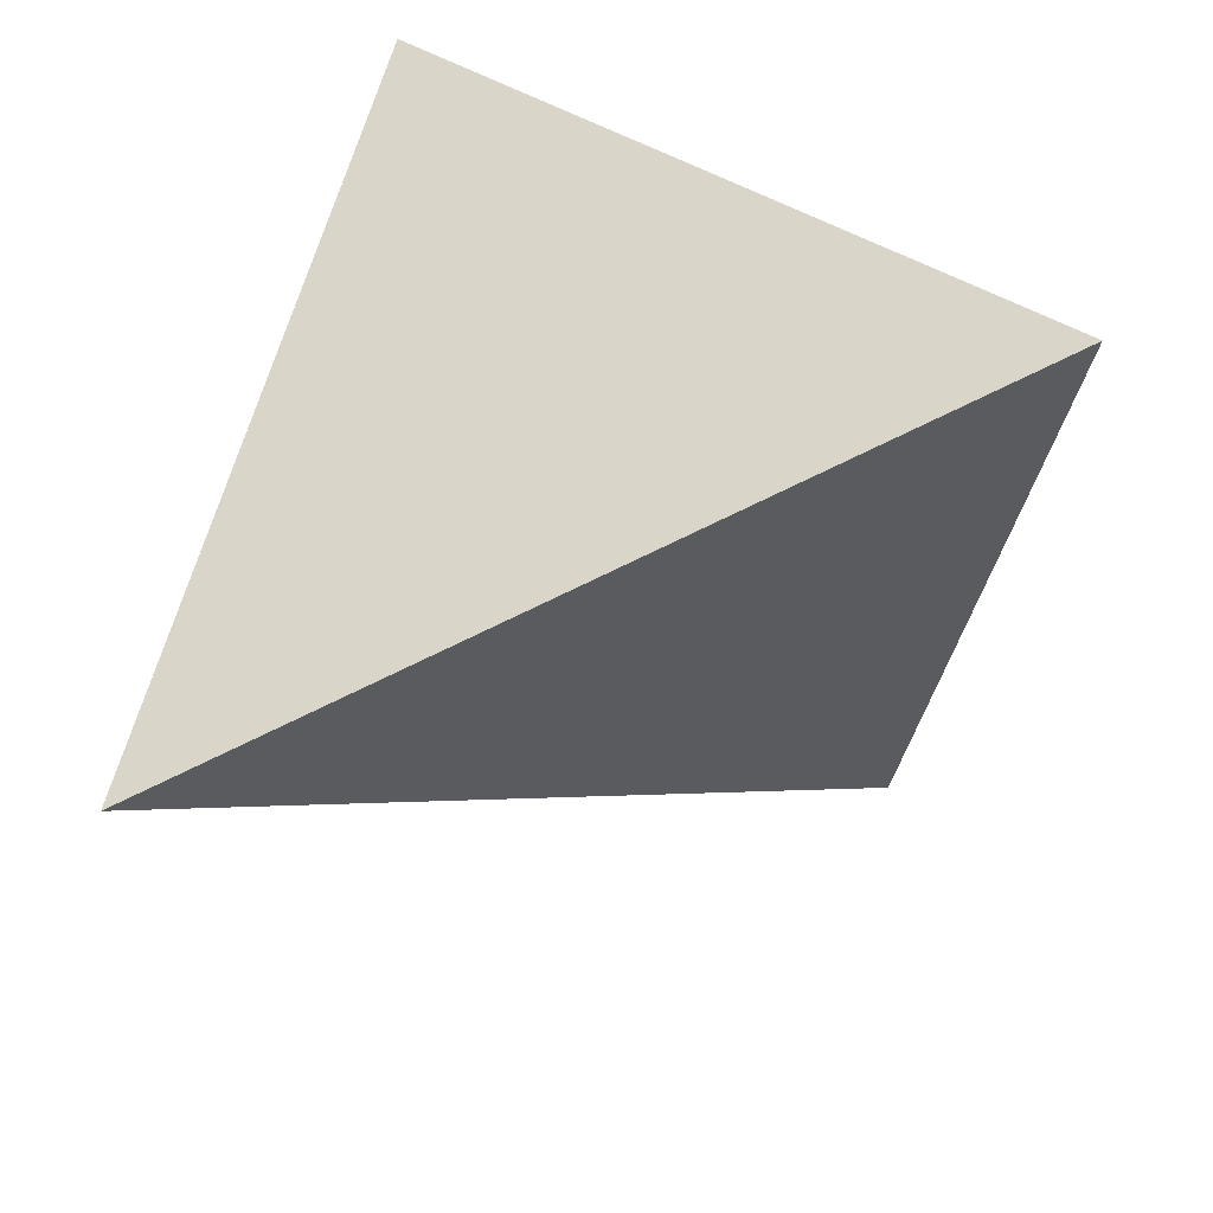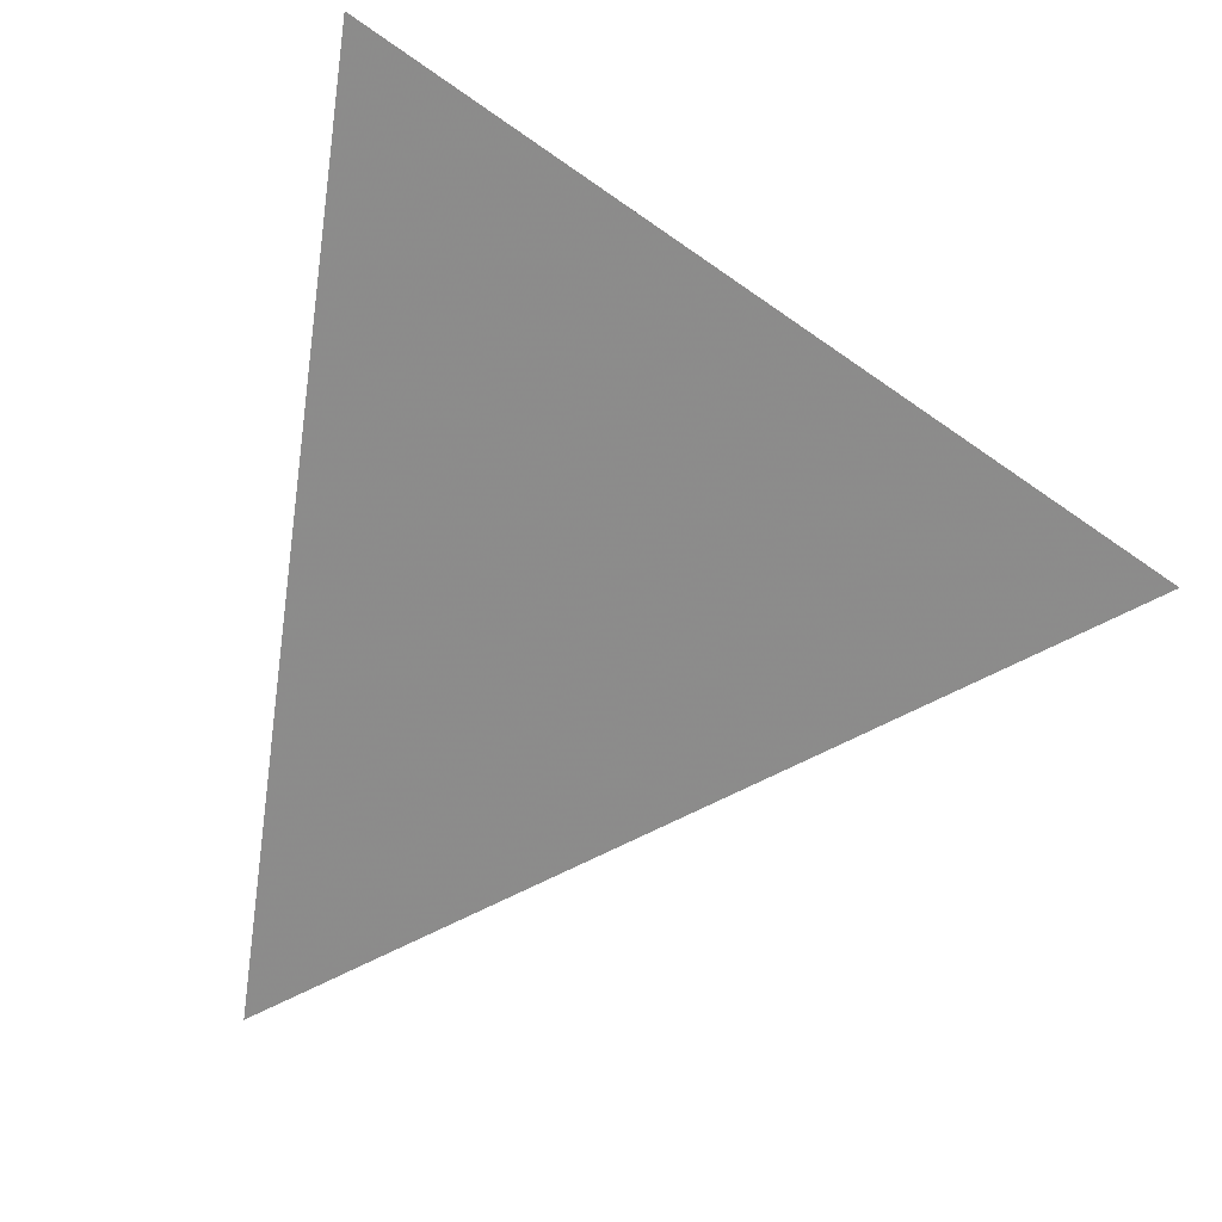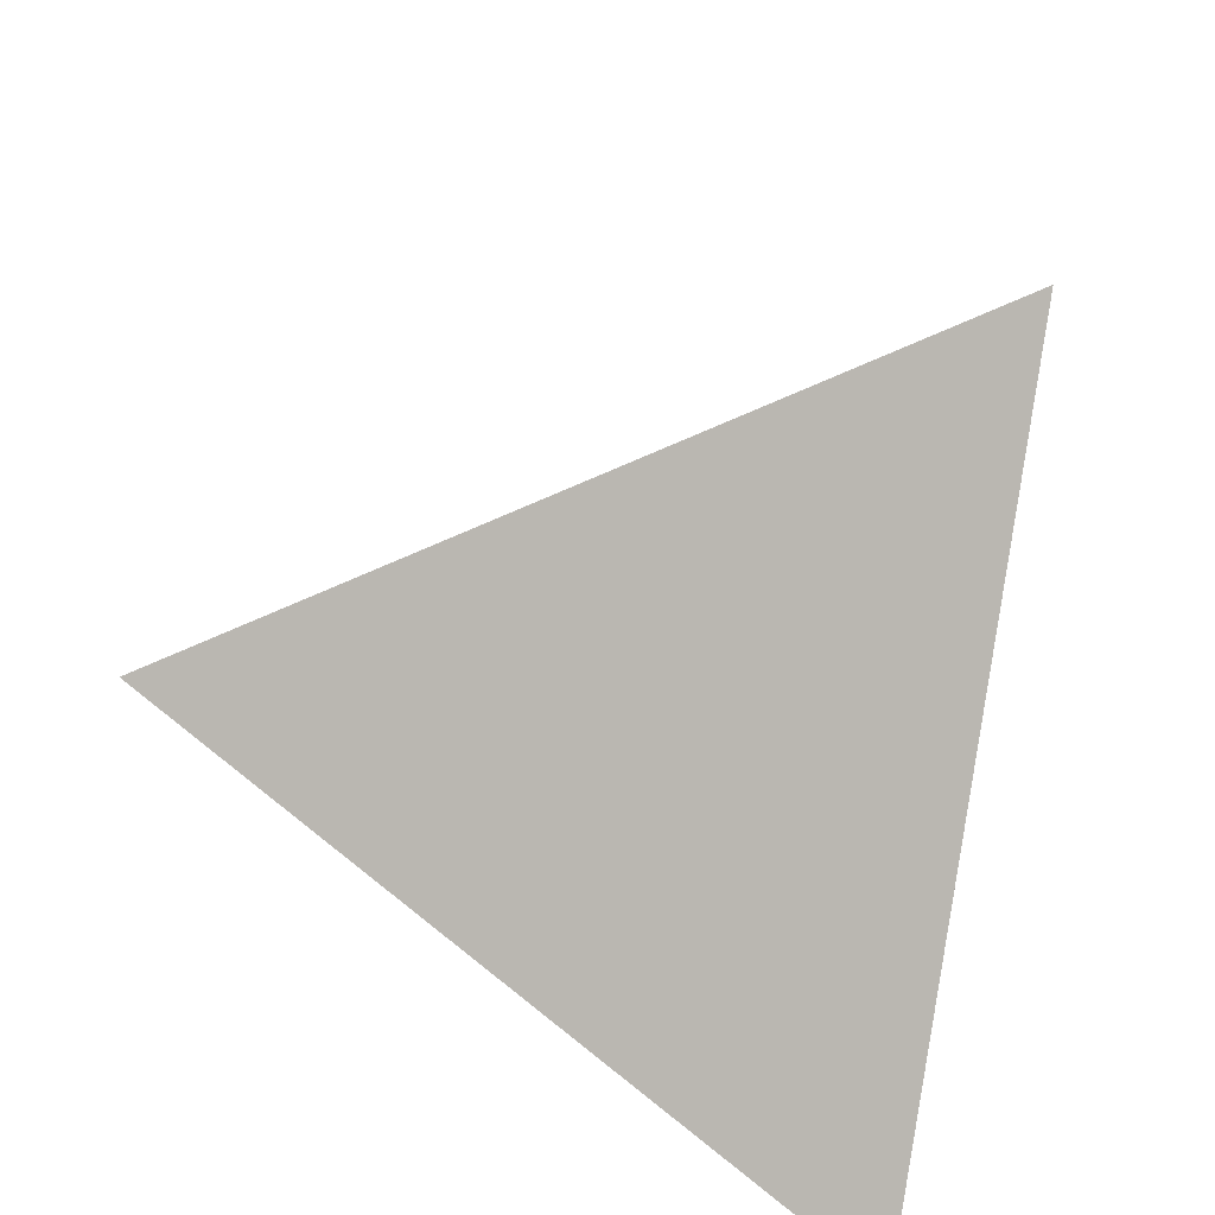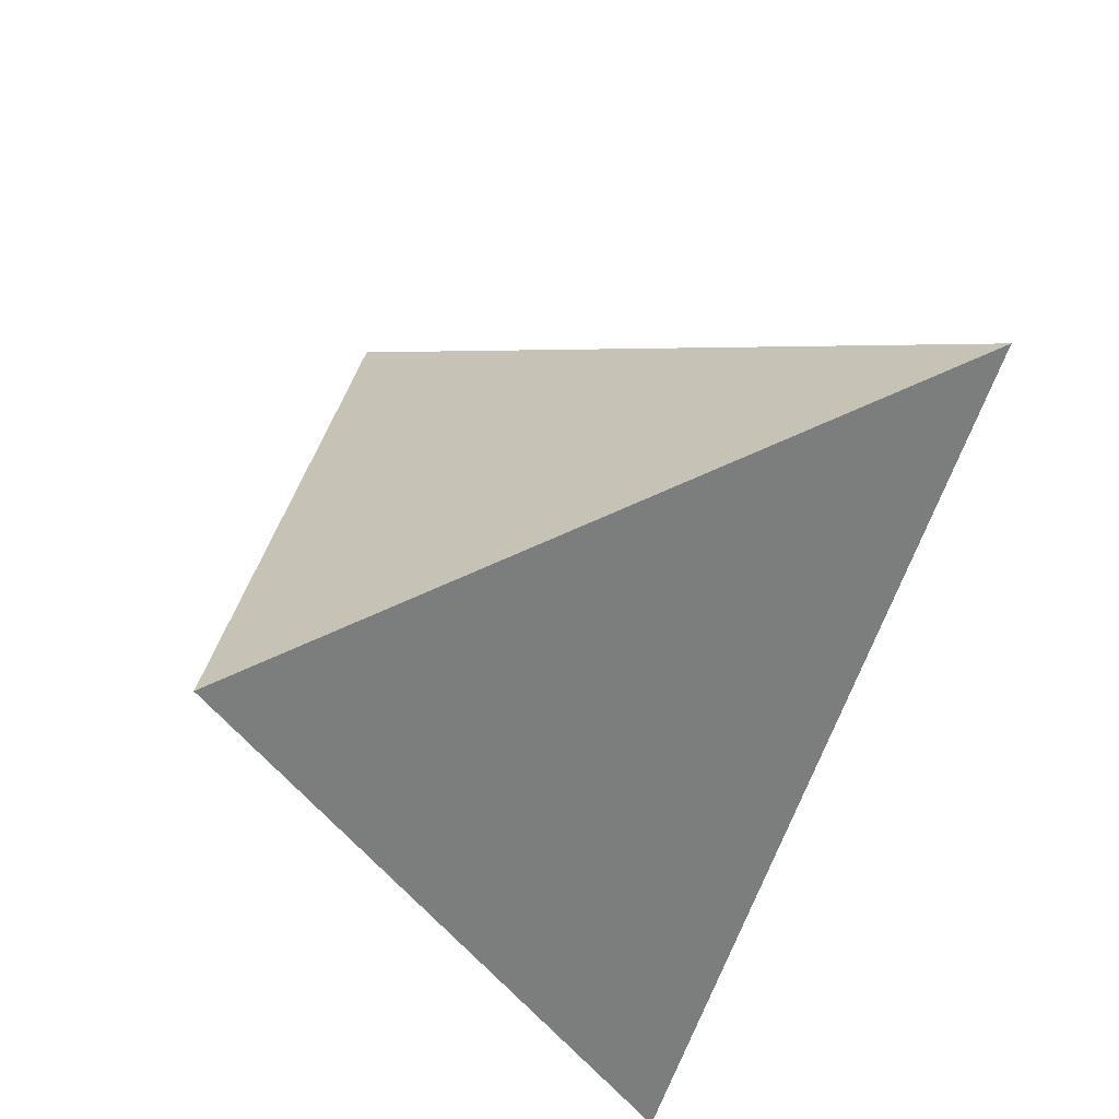
<metadata>
{"format":"obj","ext":"obj","renderer":"f3d","projection":"perspective","resolution":1024,"background":"white","views":[{"elev":37.7,"azim":-66.5,"up":"+Y"},{"elev":-19.1,"azim":154.1,"up":"+Y"},{"elev":-46.2,"azim":-26.5,"up":"+Z"},{"elev":-27.2,"azim":-44.9,"up":"+Z"}]}
</metadata>
<code>
v -0.27 -0.05949 -0.06536
v -0.2555 -0.1407 -0.09961
v -0.1904 -0.08269 0.0006765
v 0.0005913 -0.1348 -0.06042
v -0.04183 -0.1358 -0.06691
v -0.001924 -0.1065 -0.08887
v -0.2262 -0.01459 0.004738
v -0.2514 0.02166 -0.07759
v -0.3186 -0.06129 -0.1893
v 0.03418 -0.1172 -0.07196
v -0.06215 -0.12 0.107
v -0.0654 -0.1628 0.07872
v -0.02907 -0.1565 0.1187
v -0.1367 0.07722 0.1481
v -0.1145 0.01857 0.1359
v -0.09655 0.06067 0.1785
v -0.04701 0.1098 -0.03812
v -0.06684 0.1102 -0.007623
v -0.02931 0.1225 -0.01506
v -0.01247 0.01221 -0.2082
v -0.04474 0.06507 -0.2145
v 0.02245 0.06431 -0.2536
v 0.02665 -0.1532 -0.03768
v -0.04105 -0.1022 0.1386
v -0.1193 0.1362 0.1704
v -0.01732 0.1175 -0.05229
v 0.03439 -0.007367 -0.1806
v 0.2057 -0.2793 0.1186
v 0.1839 -0.1905 0.02692
v 0.253 -0.203 0.1156
v 0.07041 -0.008197 0.3051
v 0.1135 -0.08054 0.3058
v 0.1439 0.01067 0.2847
v 0.04877 0.1787 0.08668
v 0.06625 0.2091 0.1787
v 0.1164 0.2106 0.1106
v 0.1238 0.1539 -0.1197
v 0.104 0.1605 -0.06513
v 0.2056 0.1859 -0.1166
v 0.1508 -0.05598 -0.112
v 0.1812 -0.01356 -0.1487
v 0.2197 -0.04823 -0.1076
v 0.2645 0.02168 0.004465
v 0.2503 0.09674 0.008822
v 0.2372 0.0504 0.0562
v 0.3045 -0.02026 -0.07111
v 0.2874 0.07177 -0.06673
v 0.3119 0.02857 -0.1674
v 0.2699 0.1662 -0.06222
v 0.3252 0.1546 -0.1845
v 0.2436 0.0737 -0.224
v 0.2161 0.1653 -0.2119
v 0.2183 0.106 0.0784
v 0.2294 0.1747 0.02706
v 0.1742 0.1946 -0.03663
v 0.1924 0.1825 0.1089
v 0.1445 0.2028 0.039
v 0.0849 0.1667 -0.01264
v 0.0665 0.1728 0.03793
v 0.2137 0.04038 0.1138
v 0.1878 0.1022 0.1496
v 0.1506 0.1912 0.2011
v 0.1836 0.02759 0.1874
v 0.1471 0.09711 0.2447
v 0.09113 0.2037 0.3325
v 0.08994 0.08995 0.3781
v 0.241 -0.01062 0.07051
v 0.2143 -0.03083 0.1392
v 0.1788 -0.05769 0.2306
v 0.246 -0.09131 0.08942
v 0.2151 -0.1289 0.1743
v 0.1718 -0.1816 0.2933
v 0.2164 -0.2724 0.2256
v 0.2738 -0.05755 0.01314
v 0.2869 -0.1691 0.02536
v 0.2468 -0.09607 -0.05548
v 0.1692 -0.1309 -0.03462
v 0.1587 -0.08817 -0.07878
v 0.1155 -0.04123 -0.1328
v 0.07685 -0.0251 -0.1556
v 0.1348 0.00921 -0.1793
v 0.08229 0.03496 -0.214
v 0.1764 0.1181 -0.2798
v 0.06696 0.108 -0.2134
v 0.09928 0.1341 -0.1601
v 0.06478 0.1387 -0.09147
v 0.01909 0.1269 -0.06966
v 0.04842 0.1446 -0.04425
v 0.00522 0.1324 -0.02803
v 0.03258 0.1504 0.001423
v -0.008244 0.1377 0.0124
v 0.01726 0.156 0.04563
v 0.005223 0.1677 0.1084
v -0.04925 0.1539 0.1355
v -0.004489 0.1962 0.2331
v -0.07823 0.1372 0.2416
v -0.004167 0.1171 0.3039
v -0.04991 0.04143 0.2139
v 0.004946 0.01881 0.2555
v 0.02139 -0.04956 0.2319
v -0.01413 -0.07952 0.1788
v 0.04825 -0.1153 0.2202
v 0.003515 -0.1392 0.1615
v 0.08587 -0.2074 0.2039
v 0.02694 -0.2183 0.1385
v 0.1423 -0.3456 0.1793
v 0.1169 -0.2167 0.04108
v 0.06294 -0.1787 -0.006019
v 0.1134 -0.156 -0.01961
v 0.06705 -0.1333 -0.05025
v 0.1109 -0.1117 -0.0639
v 0.07022 -0.09827 -0.08434
v 0.109 -0.07792 -0.09766
v 0.03682 0.1199 -0.1229
v 0.001439 0.0961 -0.1626
v -0.01007 0.1092 -0.09493
v -0.04588 0.08754 -0.126
v -0.04656 0.1009 -0.07317
v -0.02435 0.1441 0.06076
v -0.0478 0.1253 0.02303
v -0.07507 0.1295 0.07921
v -0.09502 0.1106 0.03572
v -0.1382 0.1113 0.1022
v -0.03072 -0.02344 0.195
v -0.07555 -0.000967 0.1634
v -0.05721 -0.0548 0.1502
v -0.09499 -0.03312 0.1251
v -0.07765 -0.07902 0.1156
v 0.05578 -0.2578 0.07094
v -0.02162 -0.2273 0.08471
v 0.006738 -0.204 0.009099
v -0.07098 -0.2365 0.03
v -0.02403 -0.1702 -0.0297
v 0.07326 -0.06471 -0.117
v 0.03424 -0.0864 -0.1024
v 0.03431 -0.05029 -0.1381
v -0.004857 -0.0735 -0.122
v -0.008321 -0.03452 -0.1612
v -0.06926 -0.001428 -0.2047
v -0.1584 -0.02283 -0.1992
v -0.1033 0.05277 -0.1757
v -0.1713 0.03848 -0.1306
v -0.08887 0.07976 -0.09265
v -0.1369 0.07107 -0.05547
v -0.08052 0.09537 -0.04459
v -0.1142 0.0925 -0.006058
v -0.2045 0.05883 -0.003075
v -0.1678 0.08792 0.05526
v -0.1907 0.02181 0.06156
v -0.1614 0.05191 0.1085
v -0.1357 -0.009742 0.09806
v -0.1607 -0.04302 0.05364
v -0.1134 -0.06352 0.08891
v -0.1348 -0.09889 0.04681
v -0.0937 -0.1108 0.08086
v -0.05814 -0.05592 -0.1488
v -0.04918 -0.09975 -0.1039
v -0.1325 -0.08786 -0.1303
v -0.1128 -0.1374 -0.07777
v -0.1073 -0.1581 0.03957
v -0.1666 -0.1515 -0.01579
v -0.09402 -0.1845 -0.02792
v 0.03782 0.2638 0.4318
v 0.2311 -0.396 0.2386
v 0.3789 0.1984 -0.3237
v -0.3994 -0.06614 -0.1987
v -0.3118 -0.112 -0.1379
v -0.3113 -0.1122 -0.1376
v 0.1887 -0.3739 0.2092
v 0.2804 -0.1975 0.05075
v 0.3525 0.09254 -0.2235
v 0.342 0.05013 -0.1834
v 0.3163 -0.05315 -0.08574
v 0.06719 -0.3103 0.1249
v -0.2332 -0.1531 -0.08342
v -0.2782 -0.02493 -0.2181
v 0.3478 0.1879 -0.3187
v -0.06107 -0.2432 0.03597
v -0.06613 -0.2405 0.03246
v 0.05743 0.08916 -0.272
v 0.2442 0.1527 -0.302
v 0.2275 0.147 -0.2994
v 0.1356 0.1157 -0.2846
v -0.06278 -0.2423 0.03478
v 0.2595 0.1578 -0.3045
v 0.1897 0.2347 0.09529
v 0.1599 0.2404 0.1614
v 0.1051 0.2509 0.2828
v 0.05171 0.2611 0.401
v -0.3856 -0.06143 -0.2009
v -0.391 -0.07053 -0.1929
v 0.142 -0.092 0.3276
v 0.1766 -0.2099 0.2931
v 0.2115 -0.3292 0.2581
v 0.1788 -0.2176 0.2908
v 0.07978 0.1205 0.3899
v -0.04706 0.1997 0.3094
v -0.08116 0.174 0.2603
v 0.1335 -0.06279 0.3362
v 0.1696 -0.186 0.3001
v 0.1108 0.0145 0.3588
v 0.08165 0.1141 0.388
v 0.08056 0.1178 0.3891
v -0.1004 0.1595 0.2325
v -0.1106 0.1518 0.2178
v -0.1523 0.1203 0.1577
v -0.1744 0.1037 0.1258
v -0.2107 0.07628 0.07352
v -0.2361 0.05708 0.03683
v -0.3596 -0.03608 -0.1412
v -0.3404 -0.02161 -0.1136
v -0.3017 0.007566 -0.0578
v -0.2775 0.02588 -0.0228
v -0.02652 0.2152 0.339
v 0.01229 0.2445 0.395
v 0.04848 0.2273 0.4212
v 0.07259 0.2571 0.3548
v 0.133 0.2455 0.2209
v 0.03504 0.08155 -0.2684
v 0.006256 0.07176 -0.2638
v -0.06273 0.04831 -0.2527
v -0.09952 0.0358 -0.2468
v -0.1648 0.01361 -0.2363
v -0.3691 -0.05582 -0.2035
v -0.2336 -0.009762 -0.2253
v -0.1893 -0.1761 -0.05298
v -0.1461 -0.1987 -0.02297
v 0.02054 -0.2859 0.09257
v 0.3262 -0.01332 -0.1234
v 0.3711 0.1672 -0.2941
v 0.3607 0.2019 -0.2833
v 0.3361 0.2066 -0.2289
v 0.3063 0.2123 -0.1629
v 0.2782 0.2177 -0.1006
v 0.2496 0.2232 -0.03723
v 0.2174 0.2294 0.03392
v 0.3482 0.07497 -0.2069
v 0.3041 -0.1022 -0.0393
v 0.2807 -0.1963 0.04963
v 0.2813 -0.1941 0.04759
v 0.2596 -0.2813 0.1301
v 0.2495 -0.3219 0.1684
v 0.2405 -0.3581 0.2027
v 0.2243 -0.3728 0.2454
v 0.1807 -0.3697 0.2036
v 0.186 -0.3725 0.2073
v 0.1078 -0.3316 0.1531
v -0.3104 -0.1127 -0.137
f 222 221 20
f 151 149 152
f 3 1 167
f 77 29 109
f 227 162 179
f 22 220 219
f 4 5 6
f 173 76 42
f 89 19 91
f 5 4 133
f 38 37 86
f 167 2 168
f 226 161 175
f 1 3 7
f 9 2 167
f 248 161 3
f 241 29 170
f 165 230 51
f 167 1 191
f 186 56 54
f 23 10 110
f 37 39 52
f 168 2 248
f 6 5 157
f 12 11 155
f 4 6 10
f 60 63 68
f 146 147 148
f 199 201 31
f 59 90 92
f 17 19 26
f 7 3 152
f 17 118 145
f 10 6 135
f 210 1 7
f 225 140 176
f 17 18 19
f 60 61 63
f 211 8 210
f 32 31 100
f 174 247 105
f 242 28 29
f 115 219 220
f 147 8 211
f 24 103 101
f 143 144 145
f 27 22 82
f 135 6 137
f 224 142 176
f 211 7 212
f 37 52 85
f 95 214 215
f 191 1 210
f 140 156 158
f 17 26 118
f 166 210 8
f 240 75 239
f 204 25 205
f 18 17 145
f 187 36 218
f 166 190 9
f 9 190 224
f 224 190 8
f 42 41 48
f 25 204 198
f 4 10 23
f 99 203 196
f 113 112 134
f 213 149 209
f 26 19 89
f 21 221 222
f 104 105 106
f 11 12 13
f 35 34 93
f 57 58 59
f 79 113 134
f 13 12 130
f 94 119 121
f 11 13 24
f 123 206 205
f 15 14 150
f 199 32 192
f 14 15 16
f 16 15 125
f 205 14 16
f 19 18 120
f 220 22 20
f 198 204 16
f 240 238 74
f 118 143 145
f 221 21 220
f 20 22 27
f 28 242 243
f 4 23 133
f 24 13 103
f 172 237 47
f 159 5 162
f 11 24 128
f 129 247 174
f 14 205 206
f 20 27 138
f 29 28 107
f 111 112 113
f 241 30 242
f 170 75 30
f 73 243 242
f 134 135 136
f 157 5 159
f 199 33 201
f 69 33 199
f 53 54 56
f 101 124 126
f 23 131 133
f 31 201 202
f 202 201 33
f 34 35 36
f 218 36 35
f 34 36 59
f 70 30 75
f 114 84 115
f 37 38 39
f 39 38 55
f 40 41 42
f 163 189 95
f 140 9 224
f 41 40 79
f 40 42 78
f 43 44 45
f 44 43 47
f 45 60 67
f 64 65 66
f 45 44 53
f 43 45 67
f 155 154 160
f 46 47 43
f 46 43 74
f 172 229 42
f 172 46 229
f 172 48 237
f 229 46 173
f 44 47 49
f 49 47 50
f 152 3 154
f 44 49 54
f 171 50 47
f 207 123 148
f 237 48 171
f 124 98 125
f 50 171 230
f 56 186 187
f 36 57 59
f 97 98 99
f 51 230 171
f 232 233 49
f 232 39 233
f 52 39 232
f 78 111 113
f 232 50 231
f 49 233 234
f 99 31 202
f 78 77 111
f 85 52 185
f 119 91 120
f 55 234 233
f 174 130 228
f 48 41 51
f 51 41 81
f 165 231 50
f 165 177 52
f 67 68 70
f 107 28 169
f 159 162 226
f 52 177 185
f 76 77 78
f 185 177 51
f 53 44 54
f 45 53 60
f 180 183 82
f 234 235 54
f 100 99 124
f 234 55 235
f 156 157 158
f 53 56 61
f 125 15 127
f 153 152 154
f 54 235 236
f 236 235 55
f 57 55 58
f 236 57 186
f 187 186 57
f 218 62 56
f 208 150 207
f 55 38 58
f 81 82 83
f 58 38 88
f 63 61 64
f 59 58 90
f 34 59 92
f 60 53 61
f 245 129 107
f 61 56 62
f 62 218 188
f 158 159 2
f 61 62 64
f 64 62 65
f 63 64 33
f 33 64 66
f 63 33 69
f 245 106 105
f 217 65 62
f 139 138 156
f 188 35 217
f 90 89 91
f 65 217 189
f 95 189 217
f 196 66 65
f 202 66 203
f 67 60 68
f 68 63 69
f 70 68 71
f 67 70 74
f 68 69 71
f 71 69 72
f 111 110 112
f 70 71 30
f 214 95 94
f 30 71 73
f 200 72 69
f 182 83 82
f 117 21 141
f 192 32 200
f 72 200 193
f 102 193 200
f 71 72 73
f 134 112 135
f 195 194 73
f 169 28 243
f 244 164 243
f 43 67 74
f 77 109 111
f 143 142 144
f 74 70 75
f 138 137 156
f 173 46 74
f 240 76 238
f 77 76 240
f 238 76 173
f 42 76 78
f 75 170 239
f 80 134 136
f 77 239 170
f 126 125 127
f 24 126 128
f 40 78 113
f 122 18 146
f 128 127 153
f 247 129 245
f 41 79 81
f 158 157 159
f 79 40 113
f 38 86 88
f 80 81 79
f 81 80 82
f 208 209 149
f 80 79 134
f 180 22 219
f 27 82 80
f 27 80 136
f 51 81 83
f 58 88 90
f 185 83 181
f 180 84 183
f 115 84 180
f 183 84 182
f 83 182 181
f 101 102 100
f 85 181 182
f 23 110 108
f 130 12 132
f 85 84 114
f 169 106 246
f 108 107 129
f 142 8 144
f 37 85 86
f 87 88 86
f 88 87 89
f 195 193 102
f 87 86 114
f 26 89 87
f 26 87 116
f 88 89 90
f 91 19 120
f 90 91 92
f 147 212 213
f 92 91 119
f 34 92 93
f 150 14 206
f 35 93 95
f 94 95 93
f 94 93 119
f 94 25 198
f 144 8 147
f 198 96 197
f 197 96 214
f 25 94 121
f 163 216 65
f 97 215 214
f 97 96 98
f 163 215 97
f 216 97 196
f 66 196 203
f 153 154 155
f 96 16 98
f 98 16 125
f 99 98 124
f 31 99 100
f 32 100 102
f 102 101 103
f 101 100 124
f 24 101 126
f 120 18 122
f 72 193 195
f 102 103 104
f 104 103 105
f 195 104 194
f 73 194 244
f 161 248 175
f 244 194 104
f 103 13 105
f 105 13 130
f 169 164 244
f 29 107 109
f 136 137 138
f 108 109 107
f 109 108 110
f 23 108 131
f 109 110 111
f 121 120 122
f 110 10 112
f 136 135 137
f 222 139 223
f 112 10 135
f 86 85 114
f 87 114 116
f 114 115 116
f 160 154 161
f 226 162 227
f 116 115 117
f 26 116 118
f 115 21 117
f 150 149 151
f 116 117 118
f 118 117 143
f 93 92 119
f 119 120 121
f 25 121 123
f 121 122 123
f 123 122 148
f 206 123 207
f 124 125 126
f 127 15 151
f 126 127 128
f 11 128 155
f 108 129 131
f 246 106 245
f 131 129 174
f 131 228 178
f 178 228 130
f 132 12 160
f 133 131 178
f 178 132 184
f 179 162 133
f 184 132 179
f 27 136 138
f 12 155 160
f 137 6 157
f 20 138 139
f 141 21 222
f 139 140 225
f 149 7 152
f 225 141 223
f 142 141 225
f 140 139 156
f 9 140 158
f 117 141 143
f 141 142 143
f 145 144 146
f 18 145 146
f 146 144 147
f 122 146 148
f 213 209 148
f 149 213 212
f 148 209 208
f 15 150 151
f 127 151 153
f 151 152 153
f 128 153 155
f 154 3 161
f 156 137 157
f 9 158 2
f 248 2 159
f 179 132 160
f 226 227 160
f 133 162 5
f 20 139 222
f 167 168 3
f 42 229 173
f 167 191 9
f 3 168 248
f 51 177 165
f 54 236 186
f 31 32 199
f 7 211 210
f 105 130 174
f 29 241 242
f 220 21 115
f 211 212 147
f 210 166 191
f 8 190 166
f 9 191 166
f 8 142 224
f 196 97 99
f 205 25 123
f 16 204 205
f 20 221 220
f 16 96 198
f 74 75 240
f 47 46 172
f 30 241 170
f 242 30 73
f 199 192 69
f 33 66 202
f 35 188 218
f 95 215 163
f 224 176 140
f 42 48 172
f 47 237 171
f 148 208 207
f 171 48 51
f 49 50 232
f 232 231 52
f 202 203 99
f 185 181 85
f 233 39 55
f 50 230 165
f 52 231 165
f 169 246 107
f 226 175 159
f 51 83 185
f 82 22 180
f 54 49 234
f 55 57 236
f 57 36 187
f 56 187 218
f 107 246 245
f 105 247 245
f 62 188 217
f 217 35 95
f 65 216 196
f 94 197 214
f 69 192 200
f 82 183 182
f 200 32 102
f 73 72 195
f 243 164 169
f 243 73 244
f 74 238 173
f 240 239 77
f 170 29 77
f 149 150 208
f 180 219 115
f 182 84 85
f 102 104 195
f 206 207 150
f 198 197 94
f 65 189 163
f 214 96 97
f 97 216 163
f 104 106 244
f 244 106 169
f 174 228 131
f 130 132 178
f 178 184 133
f 133 184 179
f 222 223 141
f 225 223 139
f 225 176 142
f 148 147 213
f 212 7 149
f 159 175 248
f 160 227 179
f 160 161 226

</code>
